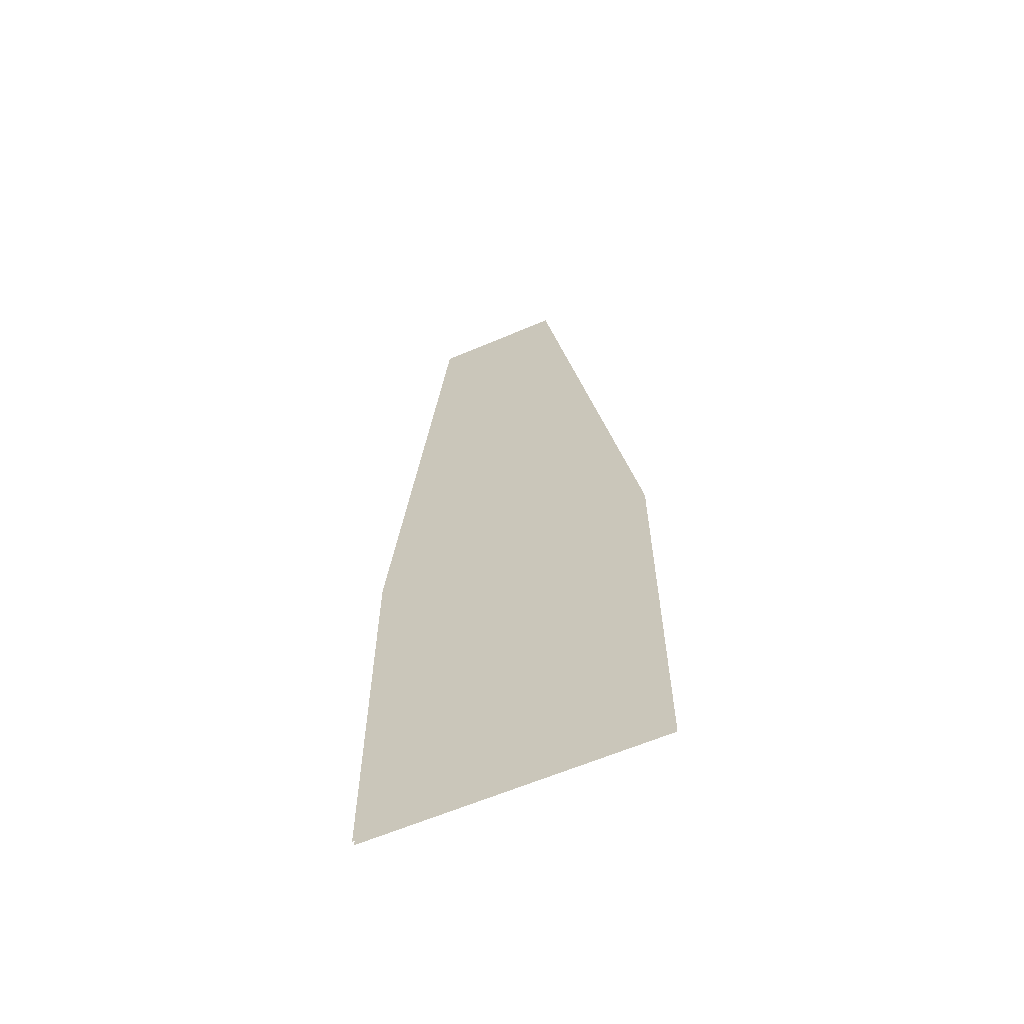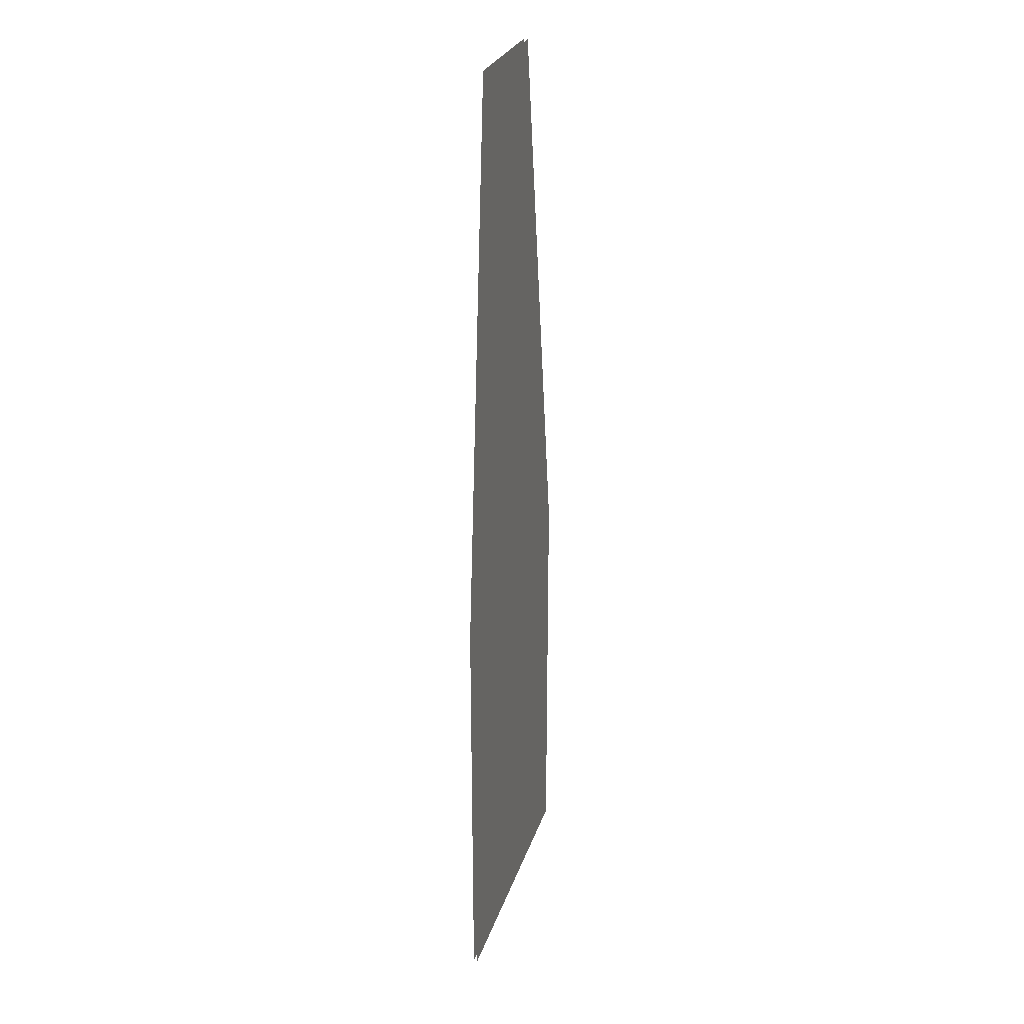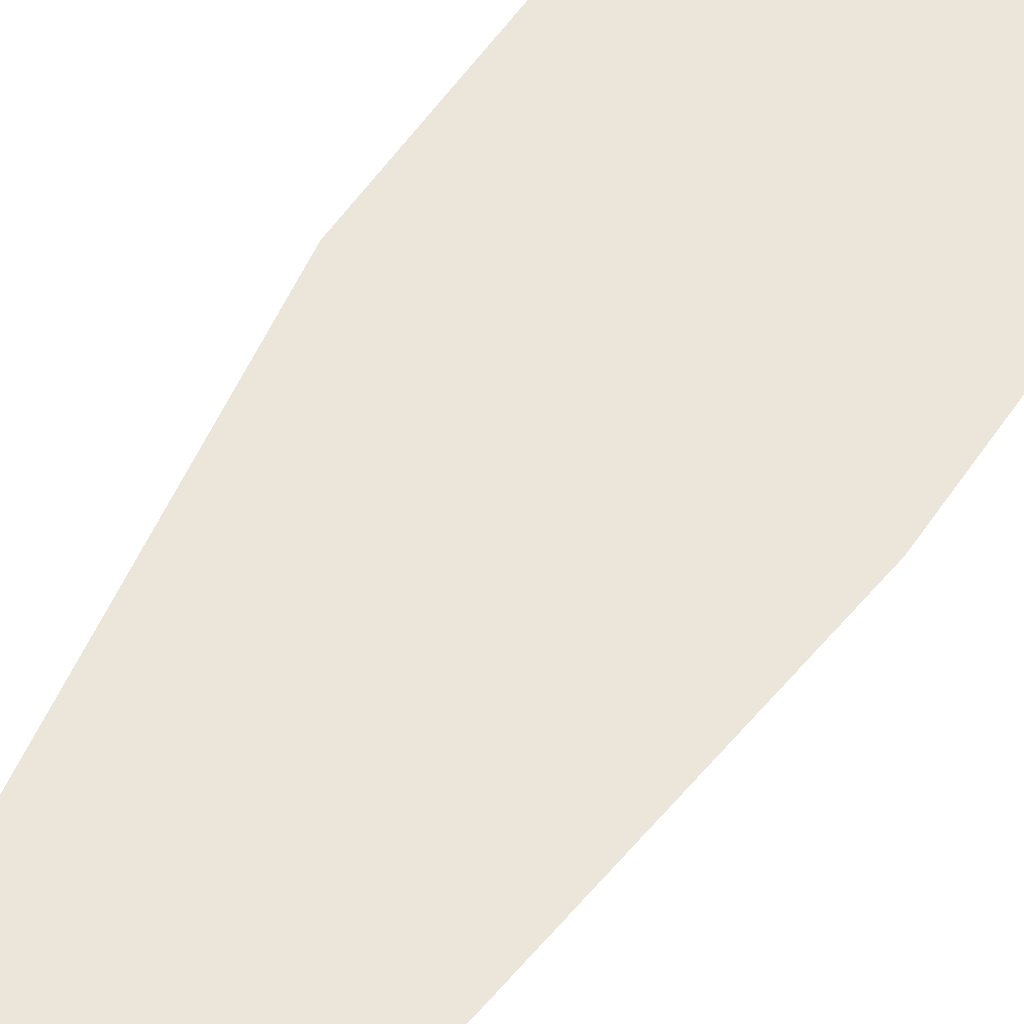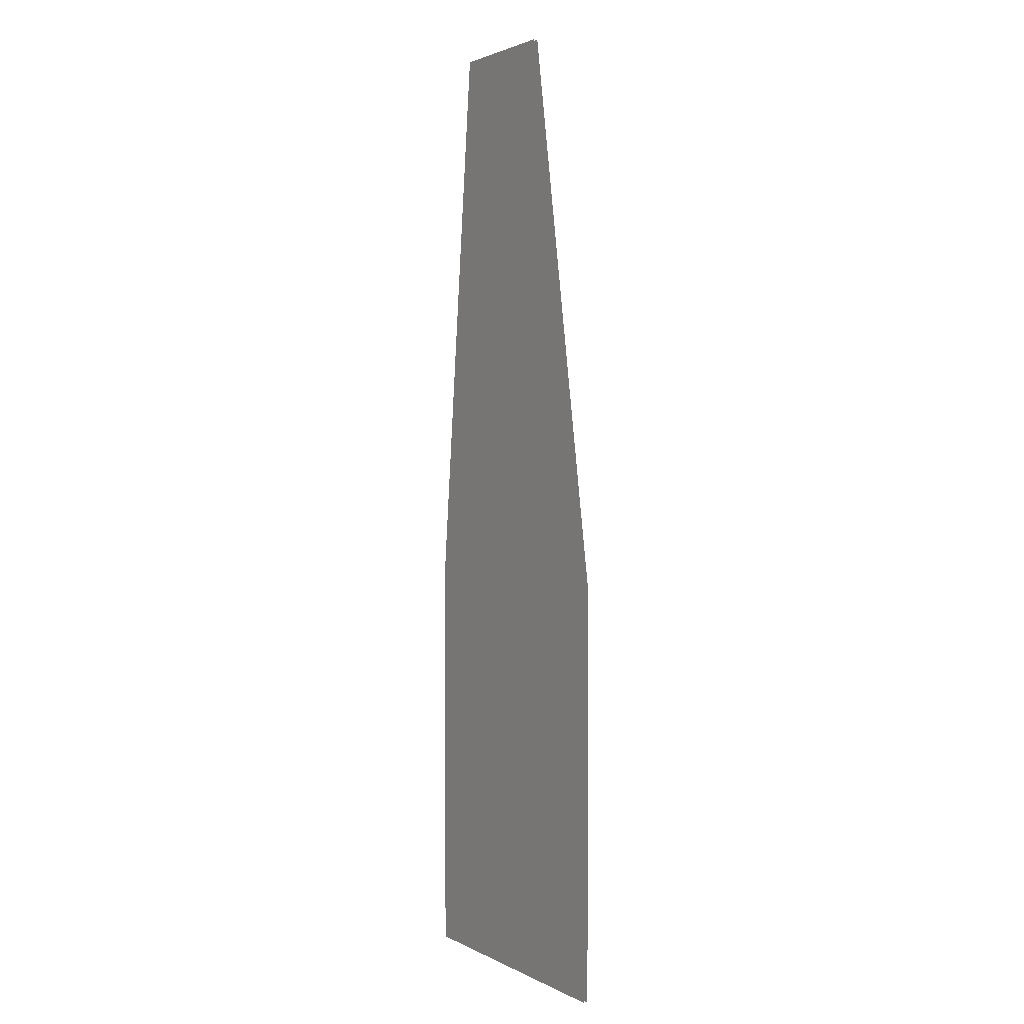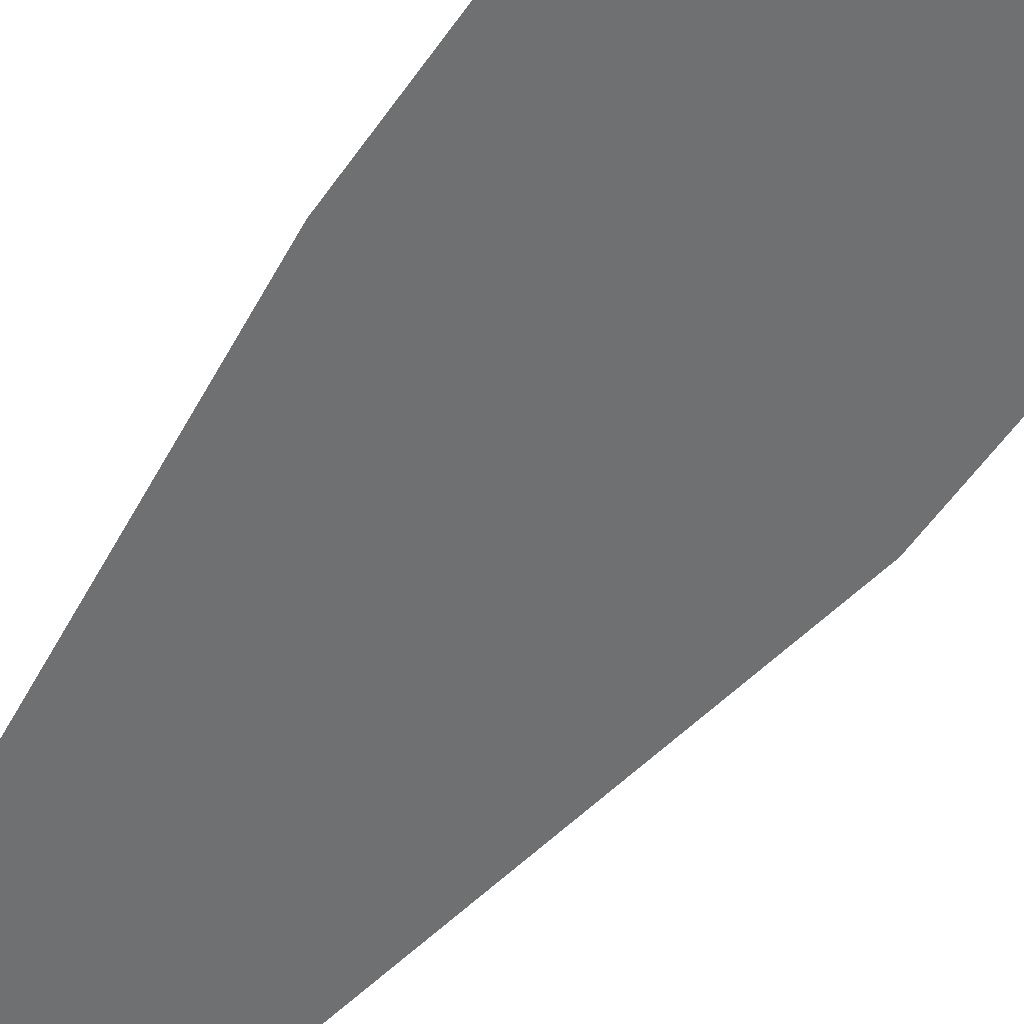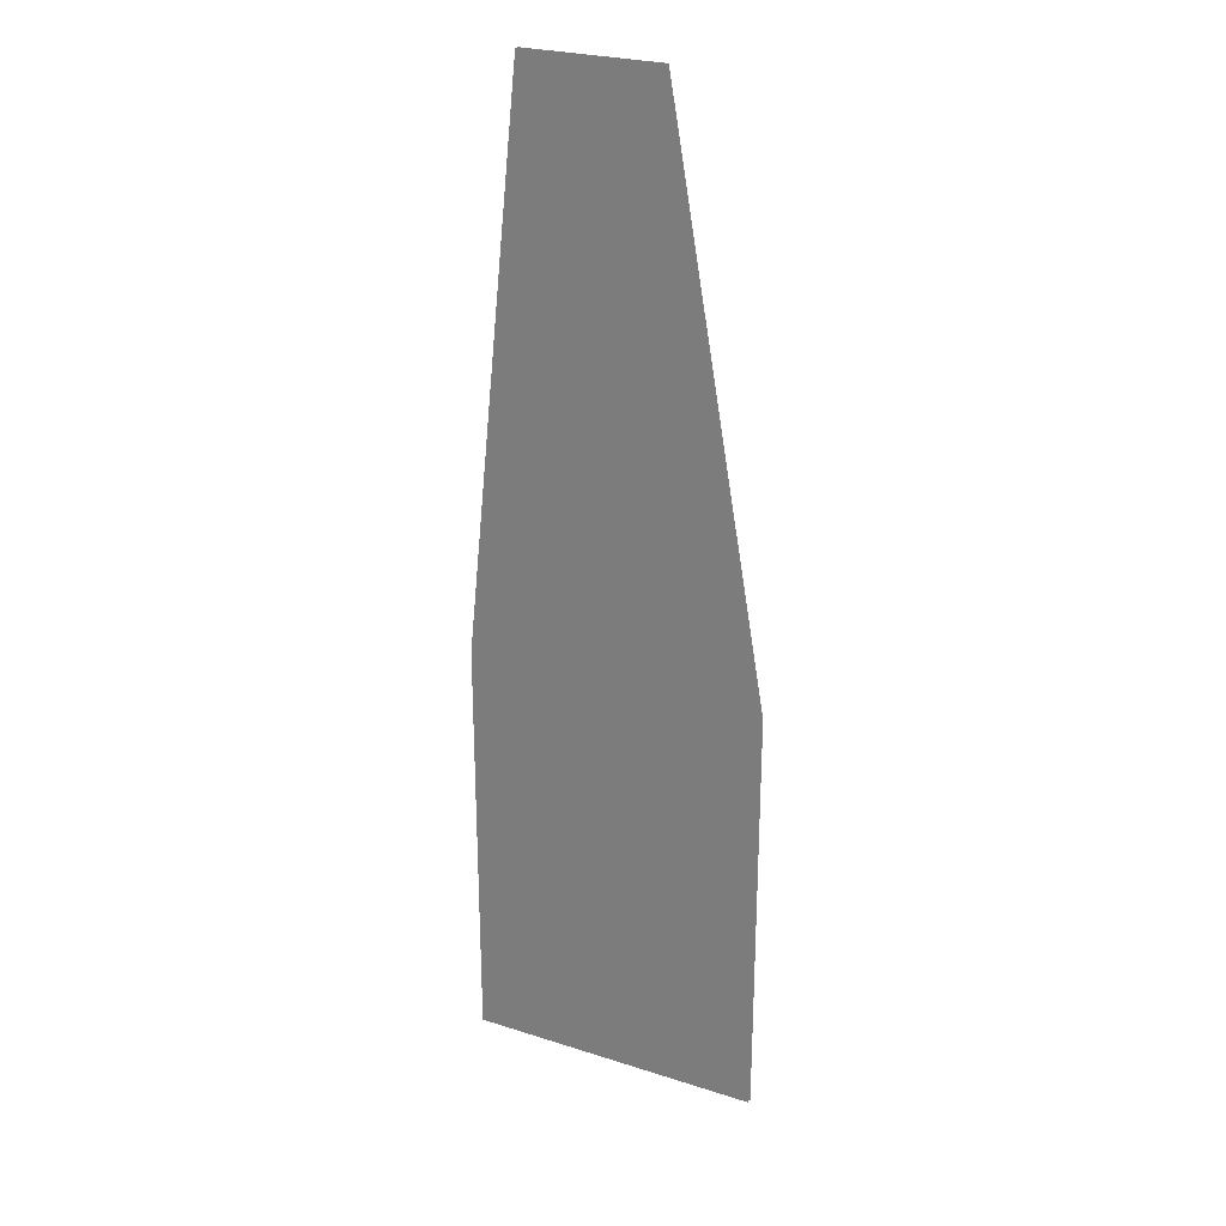
<metadata>
{"format":"obj","ext":"obj","renderer":"f3d","projection":"perspective","resolution":1024,"background":"white","views":[{"elev":-62.1,"azim":23.3,"up":"+Y"},{"elev":26.8,"azim":-74.0,"up":"+Y"},{"elev":55.4,"azim":-146.6,"up":"+Z"},{"elev":2.2,"azim":59.5,"up":"+Y"},{"elev":-54.8,"azim":-33.8,"up":"+Z"},{"elev":26.1,"azim":26.7,"up":"+Y"}]}
</metadata>
<code>
g default
v 1.743 35.35 0.07396
v -3.153 35.35 0.06865
v 5.297 0.00448 0.0778
v -5.278 0 0.06635
v 5.293 15.08 0.0778
v -5.282 15.07 0.06635
v 1.743 35.35 -0.07021
v -3.153 35.35 -0.07552
v 5.297 0.00448 -0.06636
v -5.278 0 -0.07782
v 5.293 15.08 -0.06636
v -5.282 15.07 -0.07782
g obj_env_wildflower_purplesingle
f 5 6 4 3
f 1 2 6 5
f 11 9 10 12
f 7 11 12 8

</code>
